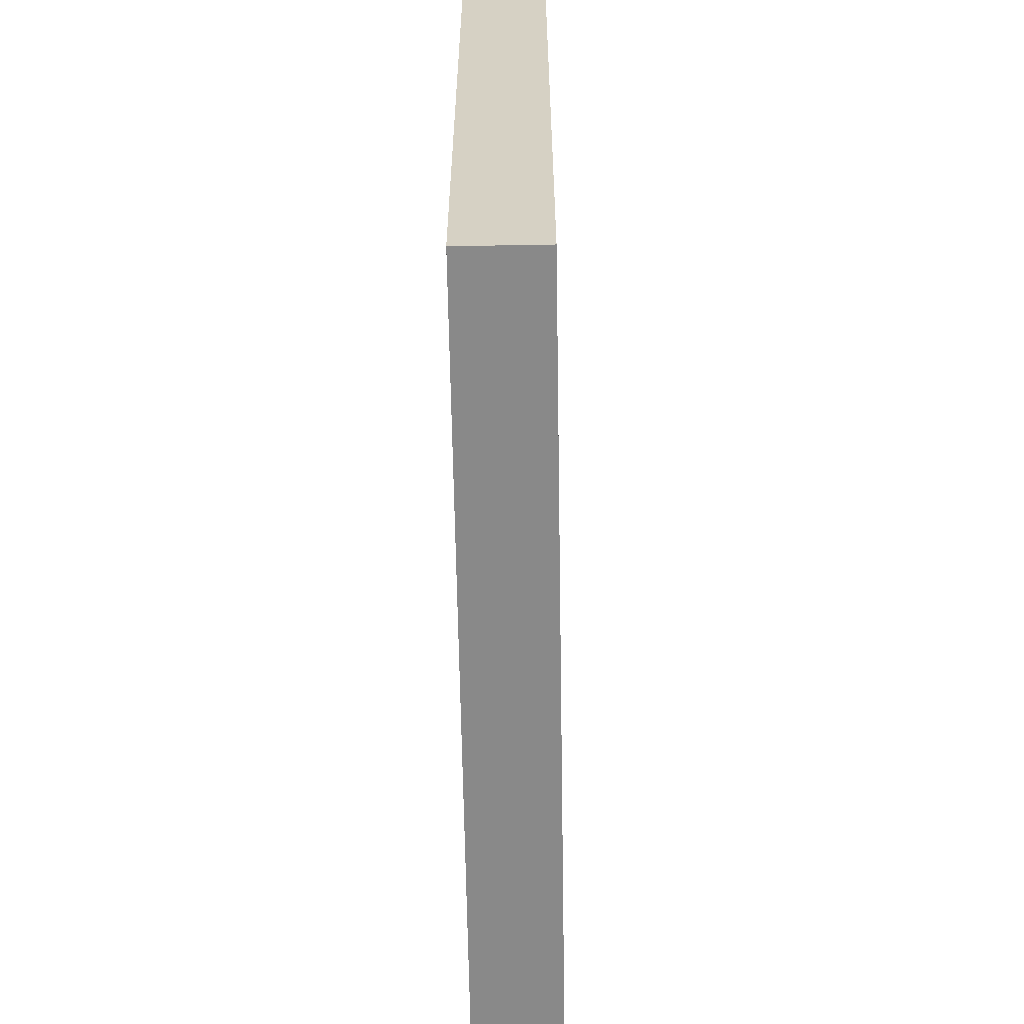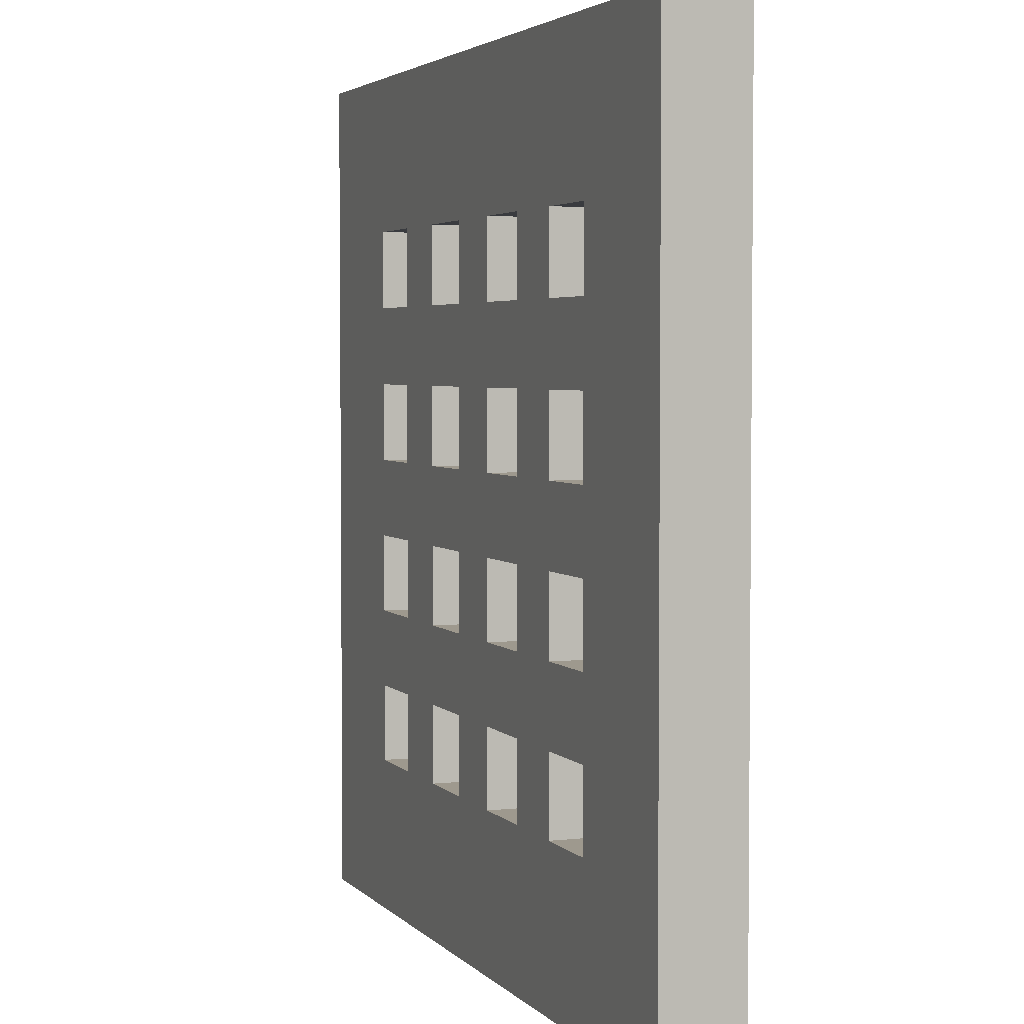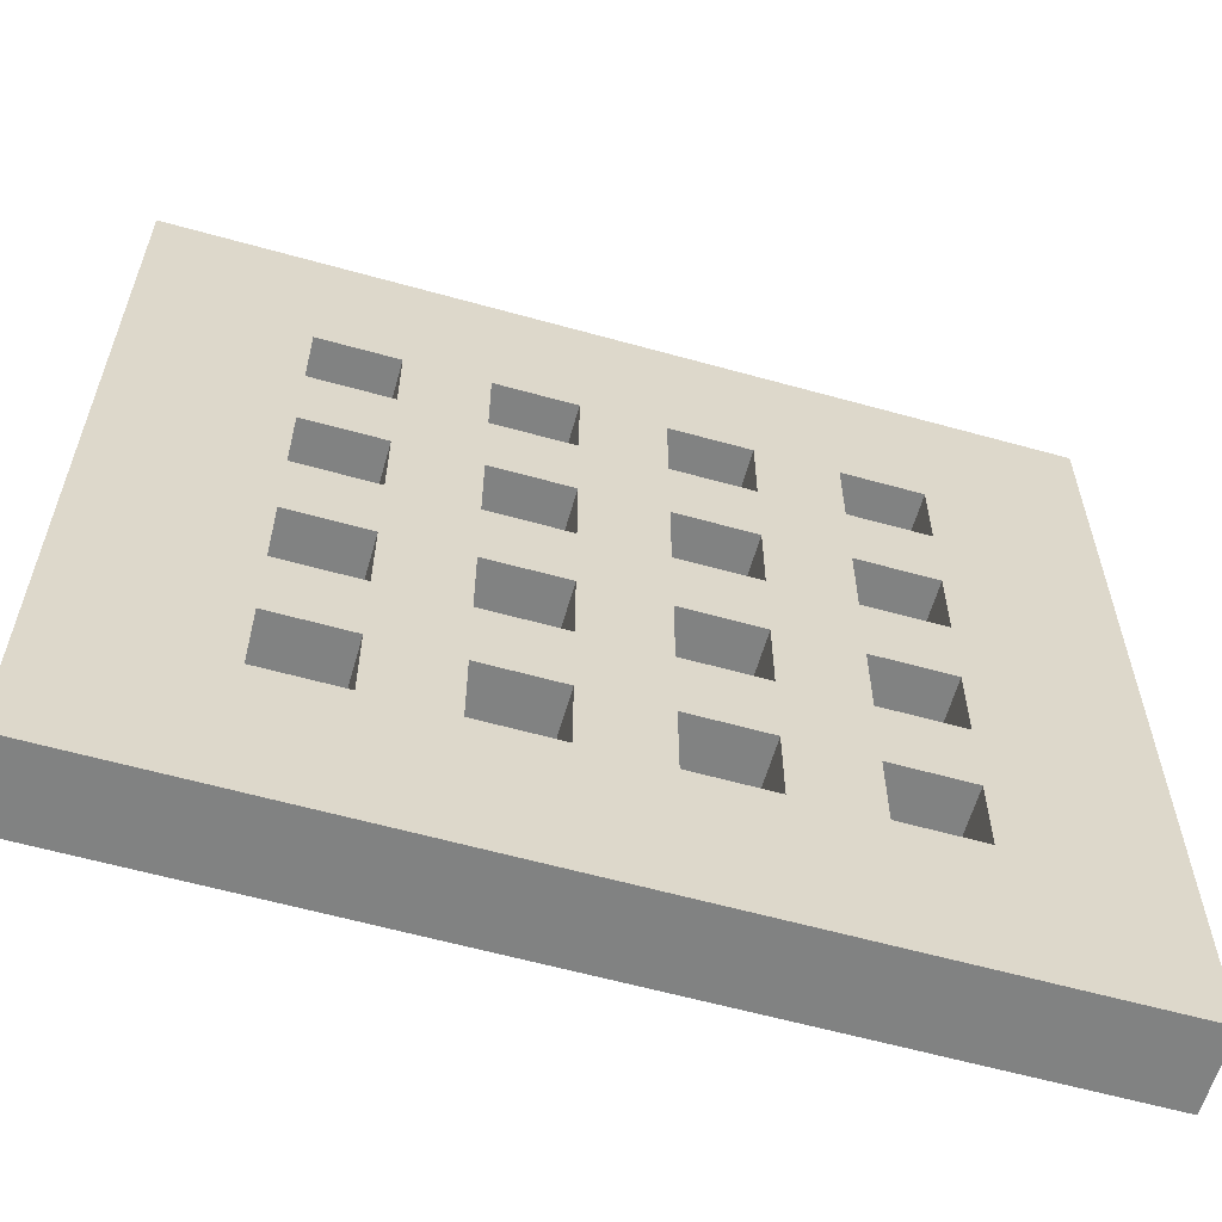
<metadata>
{"format":"obj","ext":"obj","renderer":"f3d","projection":"perspective","resolution":1024,"background":"white","views":[{"elev":-63.1,"azim":91.0,"up":"+Z"},{"elev":3.5,"azim":-110.5,"up":"+Z"},{"elev":-60.6,"azim":-15.9,"up":"+Z"}]}
</metadata>
<code>
g pb_Mesh7072786
v -11 -1 -9
v -11 -1 -11
v -11 1 -11
v -11 1 -9
v 11 1 -11
v 11 -1 -9
v 11 1 -9
v 11 -1 -11
v -11 -1 -7
v -11 1 -7
v 11 -1 -7
v 11 1 -7
v -11 -1 -5
v -11 1 -5
v 11 -1 -5
v 11 1 -5
v -11 -1 -3
v -11 1 -3
v 11 -1 -3
v 11 1 -3
v -11 -1 -1
v -11 1 -1
v 11 -1 -1
v 11 1 -1
v -11 -1 1
v -11 1 1
v 11 -1 1
v 11 1 1
v -11 -1 3
v -11 1 3
v 11 -1 3
v 11 1 3
v -11 -1 5
v -11 1 5
v 11 -1 5
v 11 1 5
v -11 -1 7
v -11 1 7
v 11 -1 7
v 11 1 7
v -11 -1 11
v -11 -1 9
v -11 1 9
v -11 1 11
v 11 1 9
v 11 -1 11
v 11 1 11
v 11 -1 9
v -9 -1 11
v -11 -1 11
v -11 1 11
v -9 1 11
v -11 1 -11
v -9 -1 -11
v -9 1 -11
v -11 -1 -11
v -11 1 -9
v -11 1 -11
v -9 1 -9
v -9 1 -11
v -9 -1 -9
v -9 -1 -11
v -11 -1 -11
v -11 -1 -9
v -11 1 -7
v -9 1 -7
v -9 -1 -7
v -11 -1 -7
v -9 1 -5
v -11 1 -5
v -9 -1 -5
v -11 -1 -5
v -9 1 -3
v -11 1 -3
v -9 -1 -3
v -11 -1 -3
v -11 1 -1
v -9 1 -1
v -9 -1 -1
v -11 -1 -1
v -11 1 1
v -9 1 1
v -9 -1 1
v -11 -1 1
v -9 1 3
v -11 1 3
v -9 -1 3
v -11 -1 3
v -9 1 5
v -11 1 5
v -9 -1 5
v -11 -1 5
v -9 1 7
v -11 1 7
v -9 -1 7
v -11 -1 7
v -9 1 9
v -11 1 9
v -9 1 11
v -11 1 11
v -9 -1 9
v -11 -1 9
v -9 -1 11
v -11 -1 11
v -7 -1 11
v -7 1 11
v -7 -1 -11
v -7 1 -11
v -7 1 -9
v -7 1 -11
v -7 -1 -9
v -7 -1 -11
v -7 1 -7
v -7 -1 -7
v -7 1 -5
v -7 -1 -5
v -7 1 -3
v -7 -1 -3
v -7 1 -1
v -7 -1 -1
v -7 1 1
v -7 -1 1
v -7 1 3
v -7 -1 3
v -7 1 5
v -7 -1 5
v -7 1 7
v -7 -1 7
v -7 1 9
v -7 1 11
v -7 -1 9
v -7 -1 11
v -5 -1 11
v -5 1 11
v -5 -1 -11
v -5 1 -11
v -5 1 -9
v -5 1 -11
v -5 -1 -9
v -5 -1 -11
v -5 1 -7
v -5 -1 -7
v -5 1 -5
v -5 1 -3
v -5 -1 -3
v -5 -1 -5
v -5 1 -1
v -5 1 1
v -5 -1 1
v -5 -1 -1
v -5 1 3
v -5 1 5
v -5 -1 5
v -5 -1 3
v -5 1 7
v -5 1 9
v -5 1 11
v -5 -1 9
v -5 -1 7
v -5 -1 11
v -3 -1 11
v -3 1 11
v -3 -1 -11
v -3 1 -11
v -3 1 -9
v -3 1 -11
v -3 -1 -9
v -3 -1 -11
v -3 1 -7
v -3 -1 -7
v -3 1 -5
v -3 -1 -5
v -3 1 -3
v -3 -1 -3
v -3 1 -1
v -3 -1 -1
v -3 1 1
v -3 -1 1
v -3 1 3
v -3 -1 3
v -3 1 5
v -3 -1 5
v -3 1 7
v -3 -1 7
v -3 1 9
v -3 1 11
v -3 -1 9
v -3 -1 11
v -1 -1 11
v -1 1 11
v -1 -1 -11
v -1 1 -11
v -1 1 -9
v -1 1 -11
v -1 -1 -9
v -1 -1 -11
v -1 1 -7
v -1 -1 -7
v -1 1 -5
v -1 1 -3
v -1 -1 -3
v -1 -1 -5
v -1 1 -1
v -1 1 1
v -1 -1 1
v -1 -1 -1
v -1 1 3
v -1 1 5
v -1 -1 5
v -1 -1 3
v -1 1 7
v -1 1 9
v -1 1 11
v -1 -1 9
v -1 -1 7
v -1 -1 11
v 1 -1 11
v 1 1 11
v 1 -1 -11
v 1 1 -11
v 1 1 -9
v 1 1 -11
v 1 -1 -9
v 1 -1 -11
v 1 1 -7
v 1 -1 -7
v 1 1 -5
v 1 -1 -5
v 1 1 -3
v 1 -1 -3
v 1 1 -1
v 1 -1 -1
v 1 1 1
v 1 -1 1
v 1 1 3
v 1 -1 3
v 1 1 5
v 1 -1 5
v 1 1 7
v 1 -1 7
v 1 1 9
v 1 1 11
v 1 -1 9
v 1 -1 11
v 3 -1 11
v 3 1 11
v 3 -1 -11
v 3 1 -11
v 3 1 -9
v 3 1 -11
v 3 -1 -9
v 3 -1 -11
v 3 1 -7
v 3 -1 -7
v 3 1 -5
v 3 1 -3
v 3 -1 -3
v 3 -1 -5
v 3 1 -1
v 3 1 1
v 3 -1 1
v 3 -1 -1
v 3 1 3
v 3 1 5
v 3 -1 5
v 3 -1 3
v 3 1 7
v 3 1 9
v 3 1 11
v 3 -1 9
v 3 -1 7
v 3 -1 11
v 5 -1 11
v 5 1 11
v 5 -1 -11
v 5 1 -11
v 5 1 -9
v 5 1 -11
v 5 -1 -9
v 5 -1 -11
v 5 1 -7
v 5 -1 -7
v 5 1 -5
v 5 -1 -5
v 5 1 -3
v 5 -1 -3
v 5 1 -1
v 5 -1 -1
v 5 1 1
v 5 -1 1
v 5 1 3
v 5 -1 3
v 5 1 5
v 5 -1 5
v 5 1 7
v 5 -1 7
v 5 1 9
v 5 1 11
v 5 -1 9
v 5 -1 11
v 7 -1 11
v 7 1 11
v 7 -1 -11
v 7 1 -11
v 7 1 -9
v 7 1 -11
v 7 -1 -9
v 7 -1 -11
v 7 1 -7
v 7 -1 -7
v 7 1 -5
v 7 1 -3
v 7 -1 -3
v 7 -1 -5
v 7 1 -1
v 7 1 1
v 7 -1 1
v 7 -1 -1
v 7 1 3
v 7 1 5
v 7 -1 5
v 7 -1 3
v 7 1 7
v 7 1 9
v 7 1 11
v 7 -1 9
v 7 -1 7
v 7 -1 11
v 11 -1 11
v 9 -1 11
v 9 1 11
v 11 1 11
v 9 1 -11
v 11 -1 -11
v 11 1 -11
v 9 -1 -11
v 9 1 -9
v 9 1 -11
v 11 1 -9
v 11 1 -11
v 11 -1 -9
v 11 -1 -11
v 9 -1 -11
v 9 -1 -9
v 9 1 -7
v 11 1 -7
v 11 -1 -7
v 9 -1 -7
v 9 1 -5
v 11 1 -5
v 9 -1 -5
v 11 -1 -5
v 9 1 -3
v 11 1 -3
v 9 -1 -3
v 11 -1 -3
v 9 1 -1
v 11 1 -1
v 11 -1 -1
v 9 -1 -1
v 9 1 1
v 11 1 1
v 11 -1 1
v 9 -1 1
v 9 1 3
v 11 1 3
v 9 -1 3
v 11 -1 3
v 9 1 5
v 11 1 5
v 9 -1 5
v 11 -1 5
v 9 1 7
v 11 1 7
v 9 -1 7
v 11 -1 7
v 9 1 9
v 11 1 9
v 9 1 11
v 11 1 11
v 11 -1 9
v 9 -1 9
v 9 -1 11
v 11 -1 11
v 1 -1 3
v 3 1 3
v 1 1 3
v 3 -1 3
v 3 1 1
v 3 -1 3
v 3 -1 1
v 3 1 3
v 1 1 3
v 1 -1 1
v 1 -1 3
v 1 1 1
v 1 1 1
v 3 -1 1
v 1 -1 1
v 3 1 1
v -7 1 5
v -5 -1 5
v -7 -1 5
v -5 1 5
v -7 1 7
v -7 -1 5
v -7 -1 7
v -7 1 5
v -5 1 5
v -5 -1 7
v -5 -1 5
v -5 1 7
v -5 1 7
v -7 -1 7
v -5 -1 7
v -7 1 7
v -1 -1 7
v -1 1 5
v -1 1 7
v -1 -1 5
v -1 1 7
v -3 -1 7
v -1 -1 7
v -3 1 7
v -3 1 5
v -1 -1 5
v -3 -1 5
v -1 1 5
v -3 -1 5
v -3 1 7
v -3 1 5
v -3 -1 7
v 3 1 5
v 3 -1 7
v 3 -1 5
v 3 1 7
v 3 1 7
v 1 -1 7
v 3 -1 7
v 1 1 7
v 1 1 5
v 3 -1 5
v 1 -1 5
v 3 1 5
v 1 -1 5
v 1 1 7
v 1 1 5
v 1 -1 7
v 7 1 5
v 7 -1 7
v 7 -1 5
v 7 1 7
v 5 -1 7
v 7 1 7
v 5 1 7
v 7 -1 7
v 5 1 5
v 7 -1 5
v 5 -1 5
v 7 1 5
v 5 -1 5
v 5 1 7
v 5 1 5
v 5 -1 7
v -7 1 3
v -7 -1 1
v -7 -1 3
v -7 1 1
v -5 1 3
v -7 -1 3
v -5 -1 3
v -7 1 3
v -5 1 1
v -5 -1 3
v -5 -1 1
v -5 1 3
v -7 1 1
v -5 -1 1
v -7 -1 1
v -5 1 1
v -1 1 1
v -1 -1 3
v -1 -1 1
v -1 1 3
v -3 1 1
v -1 -1 1
v -3 -1 1
v -1 1 1
v -1 1 3
v -3 -1 3
v -1 -1 3
v -3 1 3
v -3 1 3
v -3 -1 1
v -3 -1 3
v -3 1 1
v 7 1 1
v 7 -1 3
v 7 -1 1
v 7 1 3
v 5 1 1
v 7 -1 1
v 5 -1 1
v 7 1 1
v 5 1 3
v 5 -1 1
v 5 -1 3
v 5 1 1
v 7 1 3
v 5 -1 3
v 7 -1 3
v 5 1 3
v 7 1 -3
v 7 -1 -1
v 7 -1 -3
v 7 1 -1
v 7 1 -1
v 5 -1 -1
v 7 -1 -1
v 5 1 -1
v 5 1 -1
v 5 -1 -3
v 5 -1 -1
v 5 1 -3
v 5 1 -3
v 7 -1 -3
v 5 -1 -3
v 7 1 -3
v 7 1 -7
v 7 -1 -5
v 7 -1 -7
v 7 1 -5
v 5 1 -7
v 7 -1 -7
v 5 -1 -7
v 7 1 -7
v 5 1 -5
v 5 -1 -7
v 5 -1 -5
v 5 1 -7
v 7 1 -5
v 5 -1 -5
v 7 -1 -5
v 5 1 -5
v 1 1 -7
v 3 -1 -7
v 1 -1 -7
v 3 1 -7
v 1 1 -5
v 1 -1 -7
v 1 -1 -5
v 1 1 -7
v 3 1 -5
v 1 -1 -5
v 3 -1 -5
v 1 1 -5
v 3 1 -7
v 3 -1 -5
v 3 -1 -7
v 3 1 -5
v -3 1 -5
v -3 -1 -7
v -3 -1 -5
v -3 1 -7
v -3 1 -7
v -1 -1 -7
v -3 -1 -7
v -1 1 -7
v -1 1 -5
v -3 -1 -5
v -1 -1 -5
v -3 1 -5
v -1 1 -7
v -1 -1 -5
v -1 -1 -7
v -1 1 -5
v -5 -1 -7
v -7 1 -7
v -5 1 -7
v -7 -1 -7
v -7 -1 -7
v -7 1 -5
v -7 1 -7
v -7 -1 -5
v -5 1 -5
v -7 -1 -5
v -5 -1 -5
v -7 1 -5
v -5 -1 -5
v -5 1 -7
v -5 1 -5
v -5 -1 -7
v -5 1 -1
v -7 -1 -1
v -5 -1 -1
v -7 1 -1
v -5 1 -3
v -5 -1 -1
v -5 -1 -3
v -5 1 -1
v -7 -1 -3
v -7 1 -1
v -7 1 -3
v -7 -1 -1
v -7 1 -3
v -5 -1 -3
v -7 -1 -3
v -5 1 -3
v -1 1 -3
v -1 -1 -1
v -1 -1 -3
v -1 1 -1
v -1 1 -1
v -3 -1 -1
v -1 -1 -1
v -3 1 -1
v -3 1 -3
v -1 -1 -3
v -3 -1 -3
v -1 1 -3
v -3 1 -1
v -3 -1 -3
v -3 -1 -1
v -3 1 -3
v 3 1 -3
v 3 -1 -1
v 3 -1 -3
v 3 1 -1
v 3 1 -1
v 1 -1 -1
v 3 -1 -1
v 1 1 -1
v 1 1 -1
v 1 -1 -3
v 1 -1 -1
v 1 1 -3
v 1 1 -3
v 3 -1 -3
v 1 -1 -3
v 3 1 -3
g pb_Mesh7072786_0
f 3 2 1
f 3 1 4
f 7 6 5
f 6 8 5
f 4 1 9
f 4 9 10
f 12 11 7
f 11 6 7
f 10 9 13
f 10 13 14
f 16 15 12
f 15 11 12
f 14 13 17
f 14 17 18
f 20 19 16
f 19 15 16
f 18 17 21
f 18 21 22
f 24 23 20
f 23 19 20
f 22 21 25
f 22 25 26
f 28 27 24
f 27 23 24
f 26 25 29
f 26 29 30
f 32 31 28
f 31 27 28
f 30 29 33
f 30 33 34
f 36 35 32
f 35 31 32
f 34 33 37
f 34 37 38
f 40 39 36
f 39 35 36
f 43 42 41
f 43 41 44
f 38 37 42
f 38 42 43
f 47 46 45
f 46 48 45
f 45 48 40
f 48 39 40
f 51 50 49
f 51 49 52
f 55 54 53
f 54 56 53
f 59 58 57
f 59 60 58
f 63 62 61
f 64 63 61
f 66 57 65
f 66 59 57
f 64 61 67
f 68 64 67
f 69 66 65
f 69 65 70
f 72 68 71
f 68 67 71
f 73 69 70
f 73 70 74
f 76 72 75
f 72 71 75
f 77 73 74
f 78 73 77
f 80 75 79
f 76 75 80
f 78 77 81
f 82 78 81
f 84 79 83
f 84 80 79
f 85 82 81
f 85 81 86
f 88 84 87
f 84 83 87
f 89 85 86
f 89 86 90
f 92 88 91
f 88 87 91
f 93 89 90
f 93 90 94
f 96 92 95
f 92 91 95
f 97 93 94
f 97 94 98
f 99 97 98
f 99 98 100
f 102 96 101
f 96 95 101
f 104 102 103
f 102 101 103
f 52 49 105
f 52 105 106
f 108 107 55
f 107 54 55
f 109 60 59
f 109 110 60
f 62 112 111
f 61 62 111
f 113 59 66
f 113 109 59
f 61 111 114
f 67 61 114
f 115 113 66
f 115 66 69
f 71 67 116
f 67 114 116
f 117 115 69
f 117 69 73
f 75 71 118
f 71 116 118
f 78 117 73
f 119 117 78
f 79 118 120
f 75 118 79
f 119 78 82
f 121 119 82
f 83 120 122
f 83 79 120
f 123 121 82
f 123 82 85
f 87 83 124
f 83 122 124
f 125 123 85
f 125 85 89
f 91 87 126
f 87 124 126
f 127 125 89
f 127 89 93
f 95 91 128
f 91 126 128
f 127 93 97
f 129 127 97
f 99 129 97
f 99 130 129
f 101 128 131
f 101 95 128
f 131 132 103
f 101 131 103
f 106 105 133
f 106 133 134
f 136 135 108
f 135 107 108
f 137 110 109
f 137 138 110
f 112 140 139
f 111 112 139
f 141 109 113
f 141 137 109
f 111 139 142
f 114 111 142
f 144 143 115
f 144 115 117
f 118 116 145
f 116 146 145
f 147 119 121
f 148 147 121
f 122 150 149
f 122 120 150
f 152 151 123
f 152 123 125
f 126 124 153
f 124 154 153
f 155 127 129
f 156 155 129
f 130 156 129
f 130 157 156
f 131 159 158
f 131 128 159
f 158 160 132
f 131 158 132
f 134 133 161
f 134 161 162
f 164 163 136
f 163 135 136
f 165 138 137
f 165 166 138
f 140 168 167
f 139 140 167
f 169 137 141
f 169 165 137
f 139 167 170
f 142 139 170
f 171 169 141
f 171 141 143
f 146 142 172
f 142 170 172
f 173 171 143
f 173 143 144
f 145 146 174
f 146 172 174
f 147 173 144
f 175 173 147
f 150 174 176
f 145 174 150
f 148 175 147
f 177 175 148
f 149 176 178
f 150 176 149
f 179 177 148
f 179 148 151
f 154 149 180
f 149 178 180
f 181 179 151
f 181 151 152
f 153 154 182
f 154 180 182
f 183 181 152
f 183 152 155
f 159 153 184
f 153 182 184
f 183 155 156
f 185 183 156
f 157 185 156
f 157 186 185
f 158 184 187
f 158 159 184
f 187 188 160
f 158 187 160
f 162 161 189
f 162 189 190
f 192 191 164
f 191 163 164
f 193 166 165
f 193 194 166
f 168 196 195
f 167 168 195
f 197 165 169
f 197 193 165
f 167 195 198
f 170 167 198
f 200 199 171
f 200 171 173
f 174 172 201
f 172 202 201
f 177 203 175
f 204 203 177
f 178 206 205
f 176 206 178
f 208 207 179
f 208 179 181
f 182 180 209
f 180 210 209
f 211 183 185
f 212 211 185
f 186 212 185
f 186 213 212
f 187 215 214
f 187 184 215
f 214 216 188
f 187 214 188
f 190 189 217
f 190 217 218
f 220 219 192
f 219 191 192
f 221 194 193
f 221 222 194
f 196 224 223
f 195 196 223
f 225 193 197
f 225 221 193
f 195 223 226
f 198 195 226
f 227 225 197
f 227 197 199
f 202 198 228
f 198 226 228
f 229 227 199
f 229 199 200
f 201 202 230
f 202 228 230
f 203 229 200
f 231 229 203
f 206 230 232
f 201 230 206
f 204 231 203
f 233 231 204
f 205 232 234
f 206 232 205
f 235 233 204
f 235 204 207
f 210 205 236
f 205 234 236
f 237 235 207
f 237 207 208
f 209 210 238
f 210 236 238
f 239 237 208
f 239 208 211
f 215 209 240
f 209 238 240
f 239 211 212
f 241 239 212
f 213 241 212
f 213 242 241
f 214 240 243
f 214 215 240
f 243 244 216
f 214 243 216
f 218 217 245
f 218 245 246
f 248 247 220
f 247 219 220
f 249 222 221
f 249 250 222
f 224 252 251
f 223 224 251
f 253 221 225
f 253 249 221
f 223 251 254
f 226 223 254
f 256 255 227
f 256 227 229
f 230 228 257
f 228 258 257
f 233 259 231
f 260 259 233
f 234 262 261
f 232 262 234
f 264 263 235
f 264 235 237
f 238 236 265
f 236 266 265
f 267 239 241
f 268 267 241
f 242 268 241
f 242 269 268
f 243 271 270
f 243 240 271
f 270 272 244
f 243 270 244
f 246 245 273
f 246 273 274
f 276 275 248
f 275 247 248
f 277 250 249
f 277 278 250
f 252 280 279
f 251 252 279
f 281 249 253
f 281 277 249
f 251 279 282
f 254 251 282
f 283 281 253
f 283 253 255
f 258 254 284
f 254 282 284
f 285 283 255
f 285 255 256
f 257 258 286
f 258 284 286
f 259 285 256
f 287 285 259
f 262 286 288
f 257 286 262
f 260 287 259
f 289 287 260
f 261 288 290
f 262 288 261
f 291 289 260
f 291 260 263
f 266 261 292
f 261 290 292
f 293 291 263
f 293 263 264
f 265 266 294
f 266 292 294
f 295 293 264
f 295 264 267
f 271 265 296
f 265 294 296
f 295 267 268
f 297 295 268
f 269 297 268
f 269 298 297
f 270 296 299
f 270 271 296
f 299 300 272
f 270 299 272
f 274 273 301
f 274 301 302
f 304 303 276
f 303 275 276
f 305 278 277
f 305 306 278
f 280 308 307
f 279 280 307
f 309 277 281
f 309 305 277
f 279 307 310
f 282 279 310
f 312 311 283
f 312 283 285
f 286 284 313
f 284 314 313
f 289 315 287
f 316 315 289
f 290 318 317
f 288 318 290
f 320 319 291
f 320 291 293
f 294 292 321
f 292 322 321
f 323 295 297
f 324 323 297
f 298 324 297
f 298 325 324
f 299 327 326
f 299 296 327
f 326 328 300
f 299 326 300
f 331 330 329
f 331 329 332
f 302 301 330
f 302 330 331
f 335 334 333
f 334 336 333
f 333 336 304
f 336 303 304
f 337 306 305
f 337 338 306
f 339 338 337
f 339 340 338
f 343 342 341
f 344 343 341
f 308 343 344
f 307 308 344
f 345 305 309
f 345 337 305
f 346 337 345
f 346 339 337
f 344 341 347
f 348 344 347
f 307 344 348
f 310 307 348
f 349 345 309
f 349 309 311
f 350 346 345
f 350 345 349
f 314 310 351
f 310 348 351
f 351 348 352
f 348 347 352
f 353 349 311
f 353 311 312
f 354 350 349
f 354 349 353
f 313 314 355
f 314 351 355
f 355 351 356
f 351 352 356
f 315 353 312
f 357 353 315
f 357 354 353
f 358 354 357
f 360 356 359
f 355 356 360
f 318 355 360
f 313 355 318
f 316 357 315
f 361 357 316
f 361 358 357
f 362 358 361
f 364 359 363
f 360 359 364
f 317 360 364
f 318 360 317
f 365 361 316
f 365 316 319
f 366 362 361
f 366 361 365
f 322 317 367
f 317 364 367
f 367 364 368
f 364 363 368
f 369 365 319
f 369 319 320
f 370 366 365
f 370 365 369
f 321 322 371
f 322 367 371
f 371 367 372
f 367 368 372
f 373 369 320
f 373 320 323
f 374 370 369
f 374 369 373
f 327 321 375
f 321 371 375
f 375 371 376
f 371 372 376
f 373 323 324
f 377 373 324
f 374 373 377
f 378 374 377
f 325 377 324
f 325 379 377
f 379 378 377
f 379 380 378
f 382 376 381
f 382 375 376
f 326 375 382
f 326 327 375
f 382 383 328
f 326 382 328
f 381 384 383
f 382 381 383
f 387 386 385
f 386 388 385
f 391 390 389
f 390 392 389
f 395 394 393
f 394 396 393
f 399 398 397
f 398 400 397
f 403 402 401
f 402 404 401
f 407 406 405
f 406 408 405
f 411 410 409
f 410 412 409
f 415 414 413
f 414 416 413
f 419 418 417
f 418 420 417
f 423 422 421
f 422 424 421
f 427 426 425
f 426 428 425
f 431 430 429
f 430 432 429
f 435 434 433
f 434 436 433
f 439 438 437
f 438 440 437
f 443 442 441
f 442 444 441
f 447 446 445
f 446 448 445
f 451 450 449
f 450 452 449
f 455 454 453
f 454 456 453
f 459 458 457
f 458 460 457
f 463 462 461
f 462 464 461
f 467 466 465
f 466 468 465
f 471 470 469
f 470 472 469
f 475 474 473
f 474 476 473
f 479 478 477
f 478 480 477
f 483 482 481
f 482 484 481
f 487 486 485
f 486 488 485
f 491 490 489
f 490 492 489
f 495 494 493
f 494 496 493
f 499 498 497
f 498 500 497
f 503 502 501
f 502 504 501
f 507 506 505
f 506 508 505
f 511 510 509
f 510 512 509
f 515 514 513
f 514 516 513
f 519 518 517
f 518 520 517
f 523 522 521
f 522 524 521
f 527 526 525
f 526 528 525
f 531 530 529
f 530 532 529
f 535 534 533
f 534 536 533
f 539 538 537
f 538 540 537
f 543 542 541
f 542 544 541
f 547 546 545
f 546 548 545
f 551 550 549
f 550 552 549
f 555 554 553
f 554 556 553
f 559 558 557
f 558 560 557
f 563 562 561
f 562 564 561
f 567 566 565
f 566 568 565
f 571 570 569
f 570 572 569
f 575 574 573
f 574 576 573
f 579 578 577
f 578 580 577
f 583 582 581
f 582 584 581
f 587 586 585
f 586 588 585
f 591 590 589
f 590 592 589
f 595 594 593
f 594 596 593
f 599 598 597
f 598 600 597
f 603 602 601
f 602 604 601
f 607 606 605
f 606 608 605
f 611 610 609
f 610 612 609
f 615 614 613
f 614 616 613
f 619 618 617
f 618 620 617
f 623 622 621
f 622 624 621
f 627 626 625
f 626 628 625
f 631 630 629
f 630 632 629
f 635 634 633
f 634 636 633
f 639 638 637
f 638 640 637

</code>
